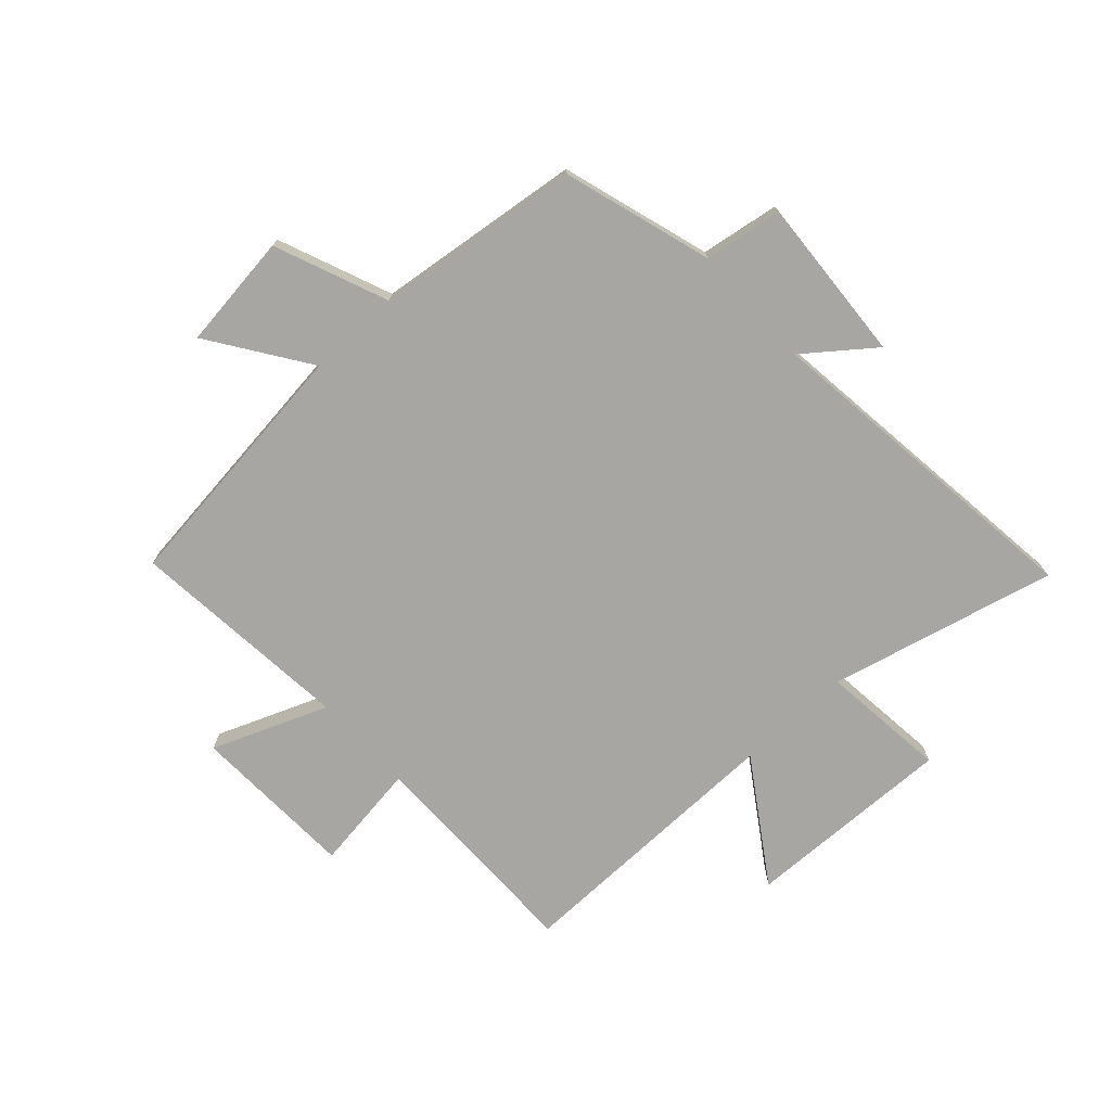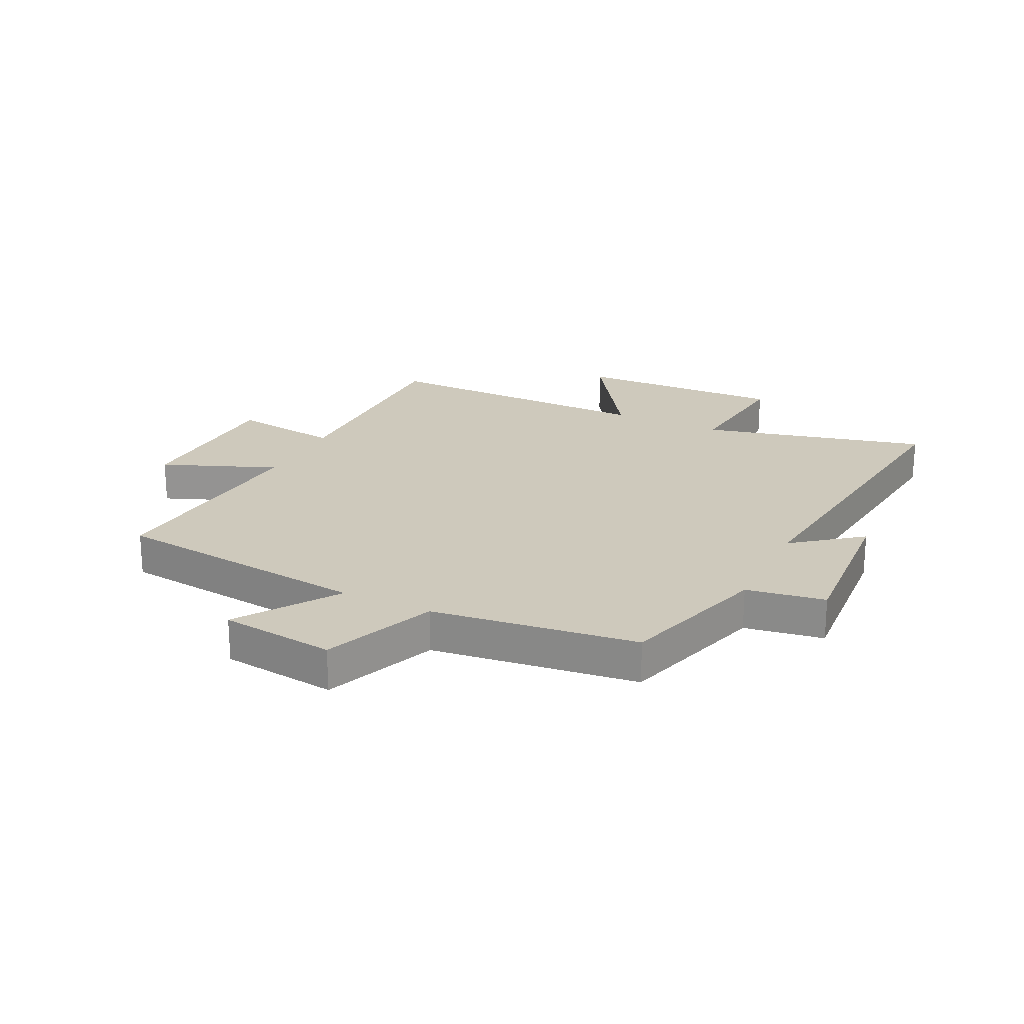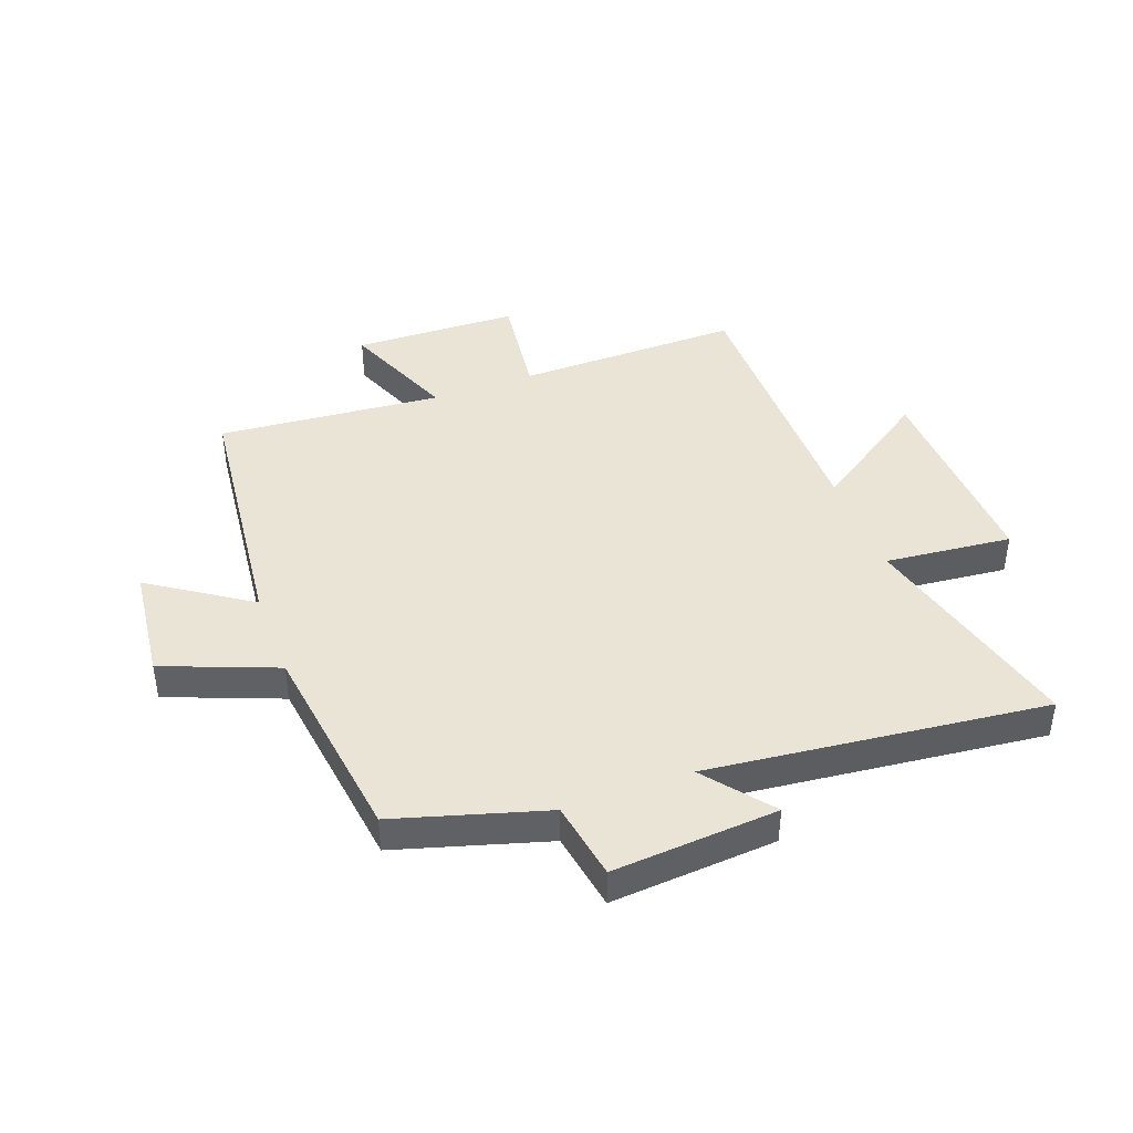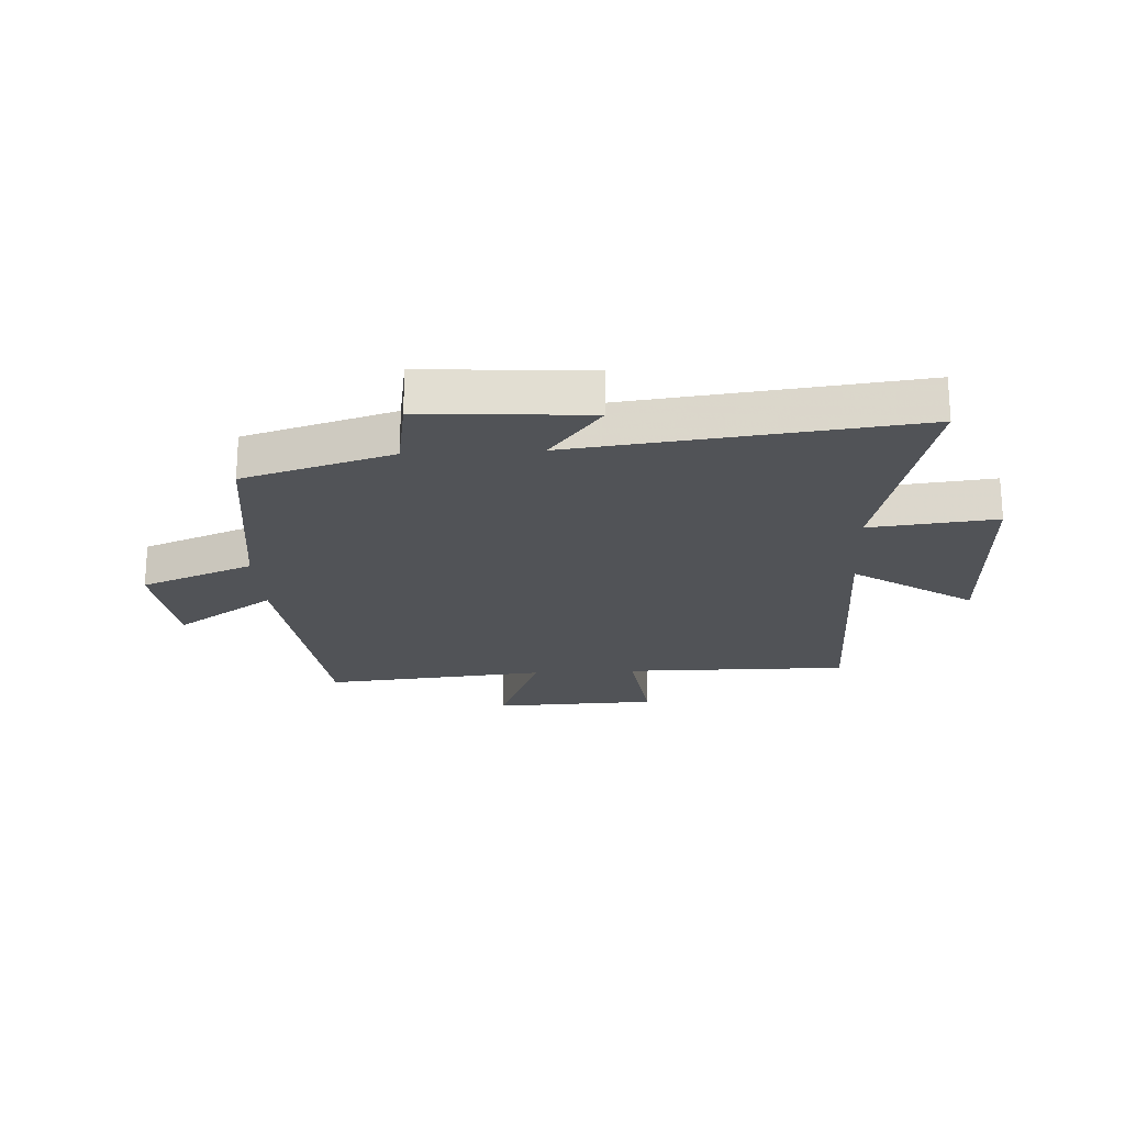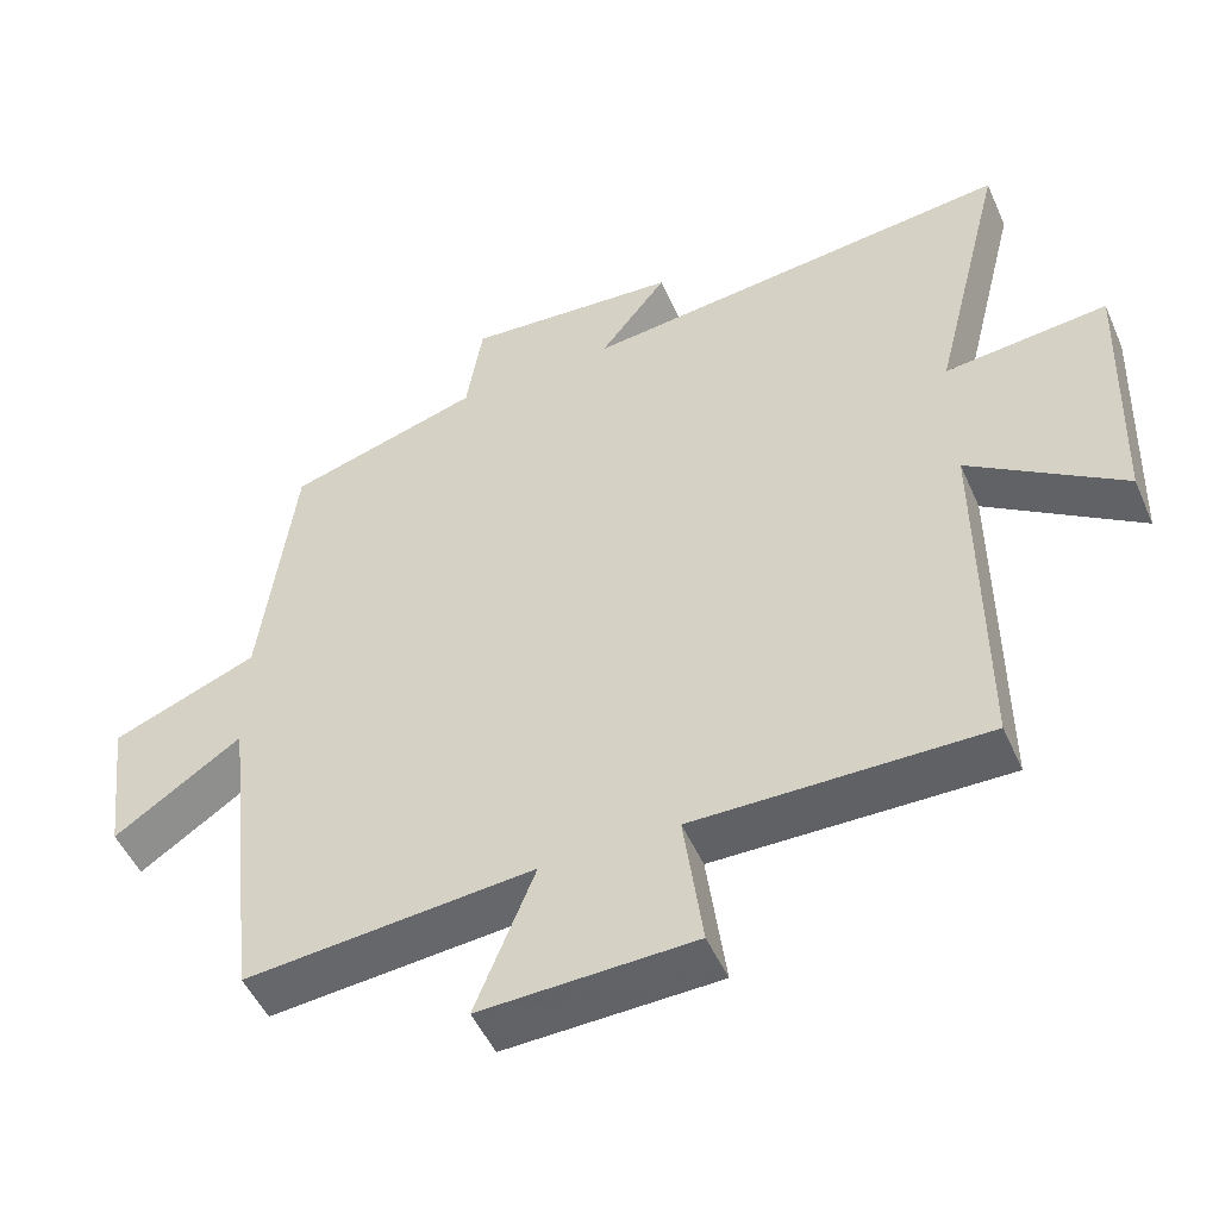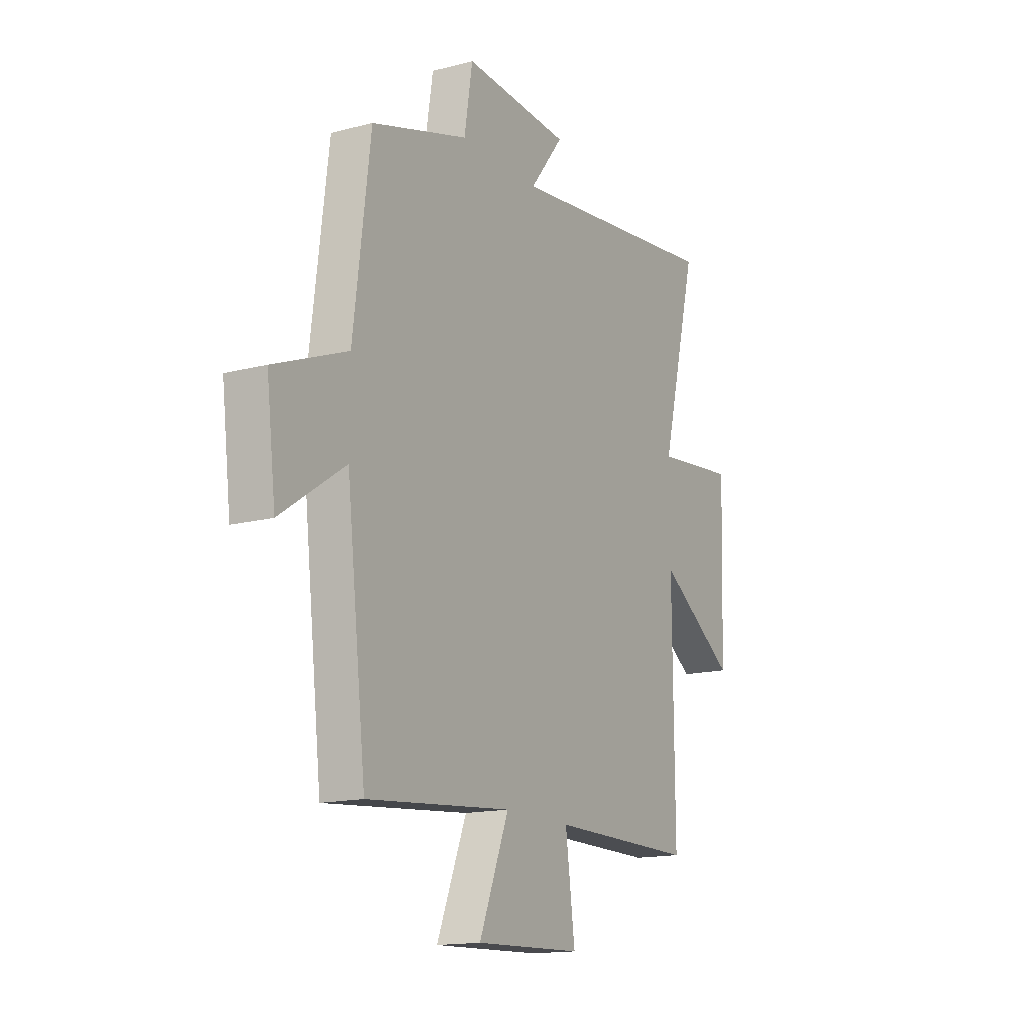
<metadata>
{"format":"obj","ext":"obj","renderer":"f3d","projection":"perspective","resolution":1024,"background":"white","views":[{"elev":-74.0,"azim":-47.3,"up":"+Y"},{"elev":22.5,"azim":-64.0,"up":"+Y"},{"elev":42.5,"azim":-20.6,"up":"+Y"},{"elev":-21.7,"azim":3.2,"up":"+Y"},{"elev":-49.8,"azim":23.3,"up":"+Z"},{"elev":-15.2,"azim":-60.8,"up":"+Z"}]}
</metadata>
<code>
v -0.449 0.07 -0.535
v -0.5 0.07 -0.09
v -0.67 0.07 -0.205
v -0.694 0.07 -0.007
v -0.5 0.07 0.07
v -0.455 0.07 0.423
v -0.198 0.07 0.5
v -0.176 0.07 0.635
v 0.108 0.07 0.615
v 0.018 0.07 0.5
v 0.597 0.07 0.567
v 0.5 0.07 0.179
v 0.717 0.07 0.202
v 0.705 0.07 -0.158
v 0.5 0.07 -0.021
v 0.503 0.07 -0.503
v 0.116 0.07 -0.5
v 0.141 0.07 -0.687
v -0.143 0.07 -0.697
v -0.064 0.07 -0.5
v -0.449 0 -0.535
v -0.5 0 -0.09
v -0.67 0 -0.205
v -0.694 0 -0.007
v -0.5 0 0.07
v -0.455 0 0.423
v -0.198 0 0.5
v -0.176 0 0.635
v 0.108 0 0.615
v 0.018 0 0.5
v 0.597 0 0.567
v 0.5 0 0.179
v 0.717 0 0.202
v 0.705 0 -0.158
v 0.5 0 -0.021
v 0.503 0 -0.503
v 0.116 0 -0.5
v 0.141 0 -0.687
v -0.143 0 -0.697
v -0.064 0 -0.5
f 17 18 19 20
f 15 16 17
f 15 17 20
f 12 13 14 15
f 12 15 20 1
f 10 11 12 1
f 7 8 9 10
f 5 6 7 10
f 2 3 4 5
f 1 2 5 10
f 40 39 38 37
f 37 36 35
f 40 37 35
f 35 34 33 32
f 21 40 35 32
f 21 32 31 30
f 30 29 28 27
f 30 27 26 25
f 25 24 23 22
f 30 25 22 21
f 1 21 22 2
f 2 22 23 3
f 3 23 24 4
f 4 24 25 5
f 5 25 26 6
f 6 26 27 7
f 7 27 28 8
f 8 28 29 9
f 9 29 30 10
f 10 30 31 11
f 11 31 32 12
f 12 32 33 13
f 13 33 34 14
f 14 34 35 15
f 15 35 36 16
f 16 36 37 17
f 17 37 38 18
f 18 38 39 19
f 19 39 40 20
f 20 40 21 1

</code>
